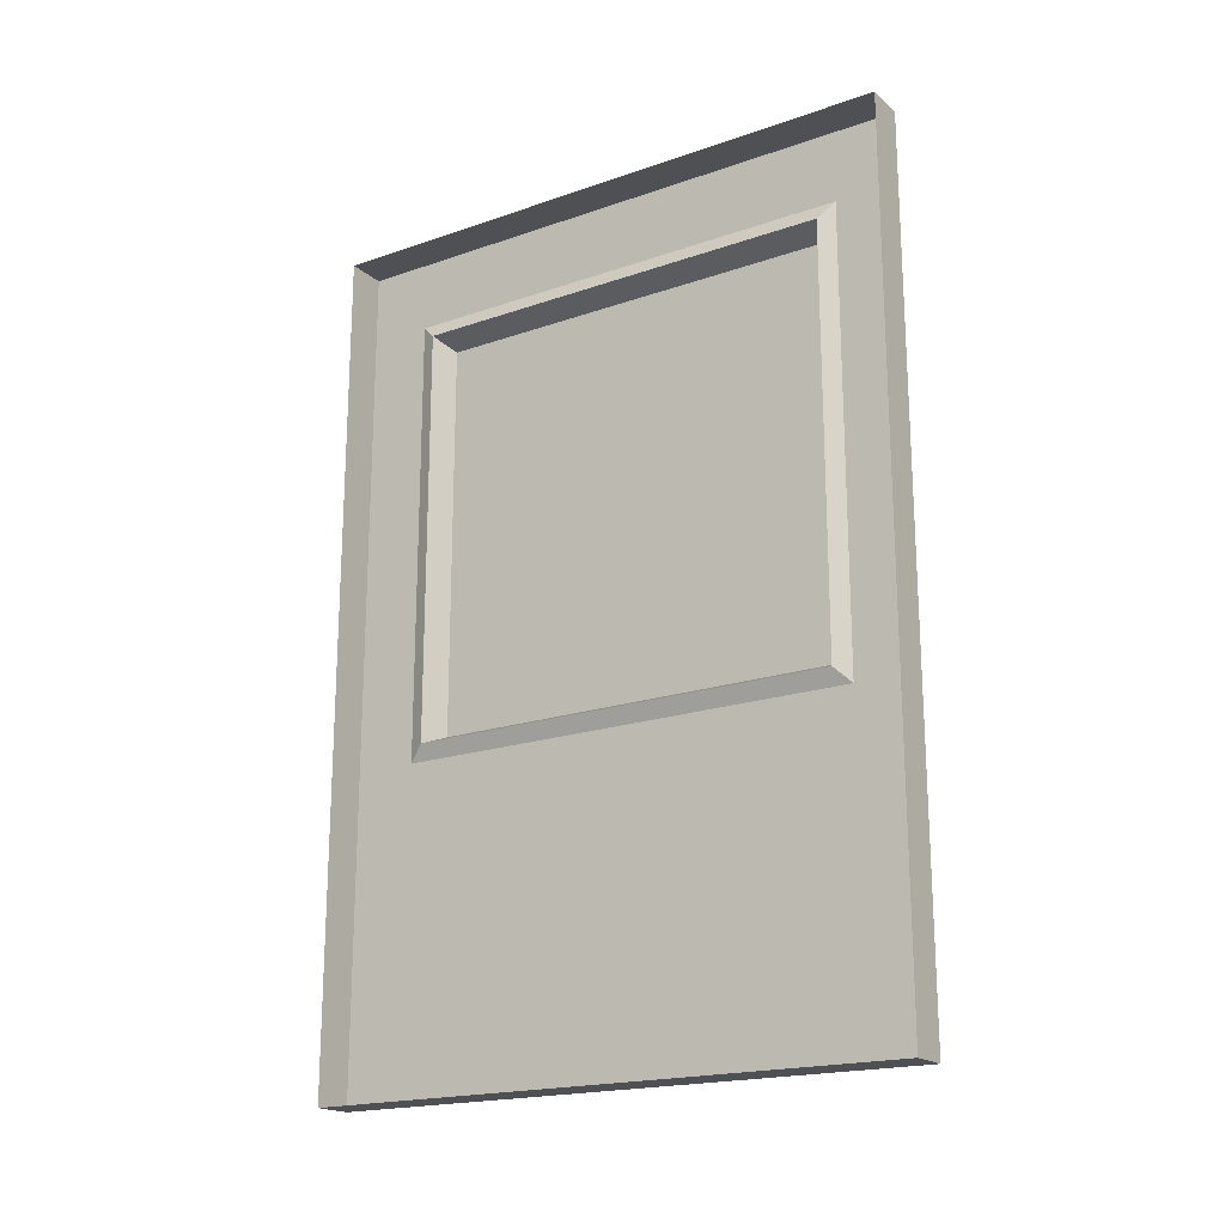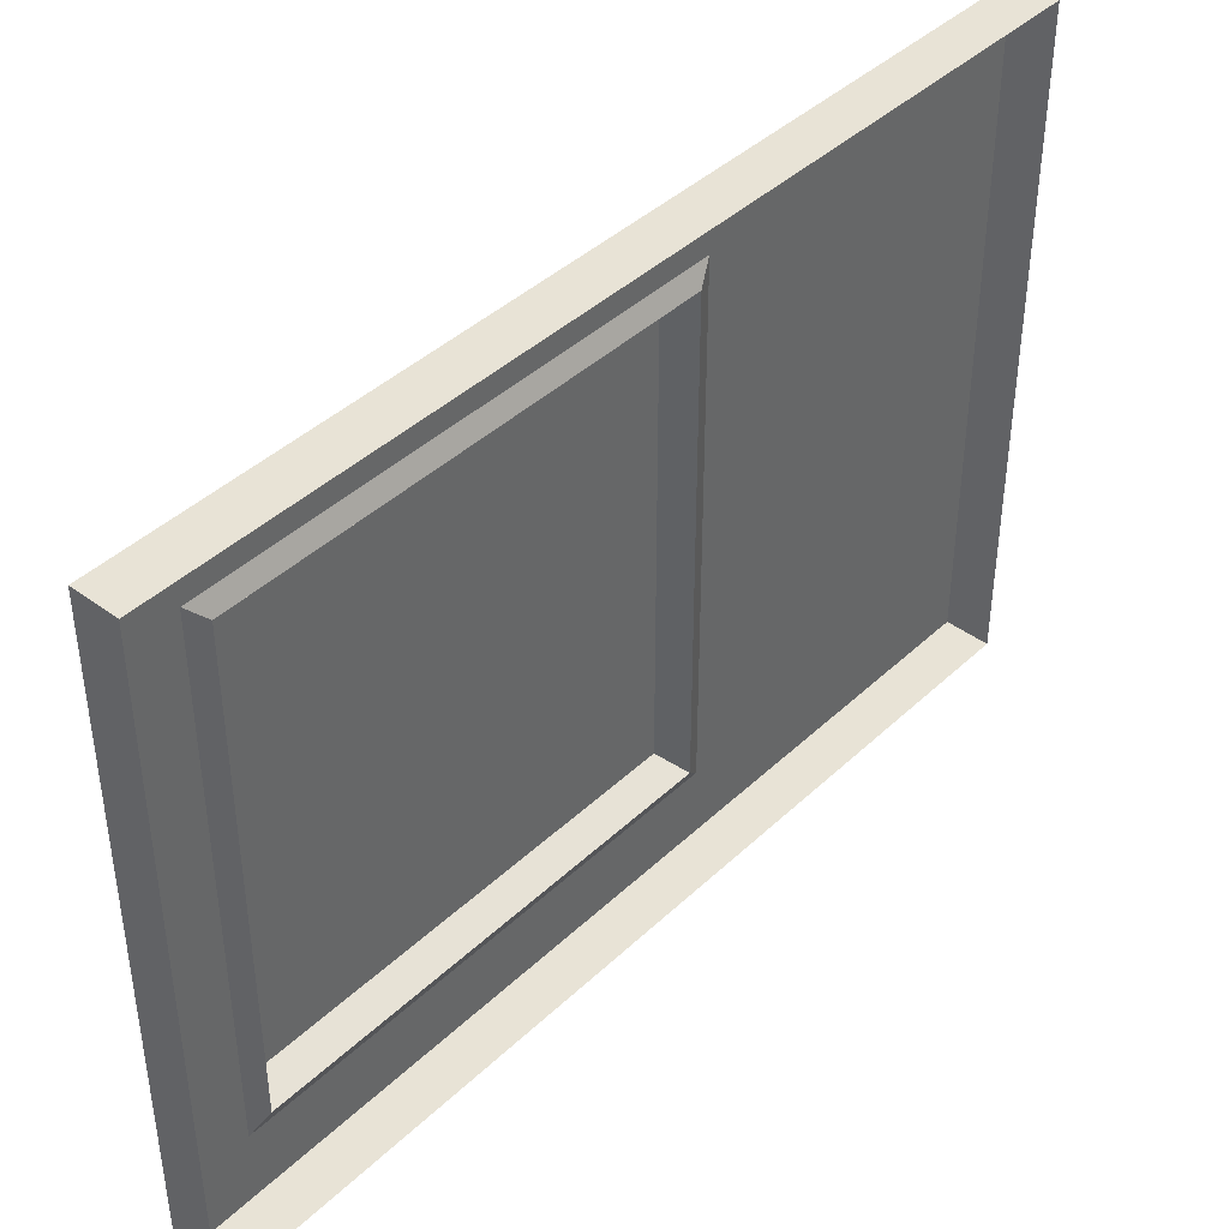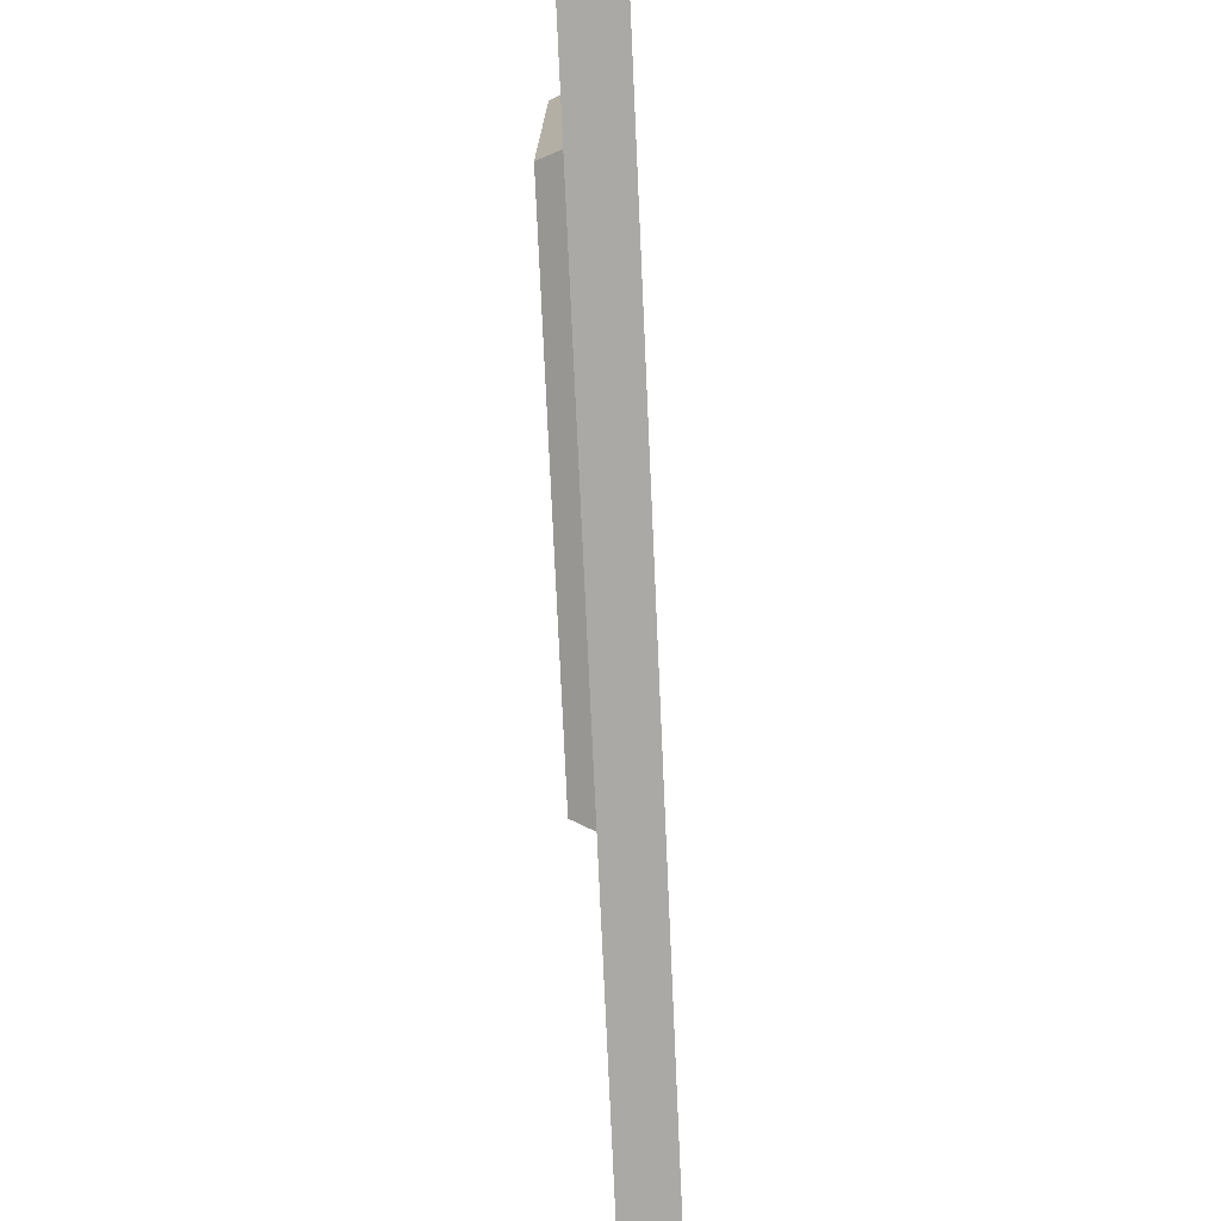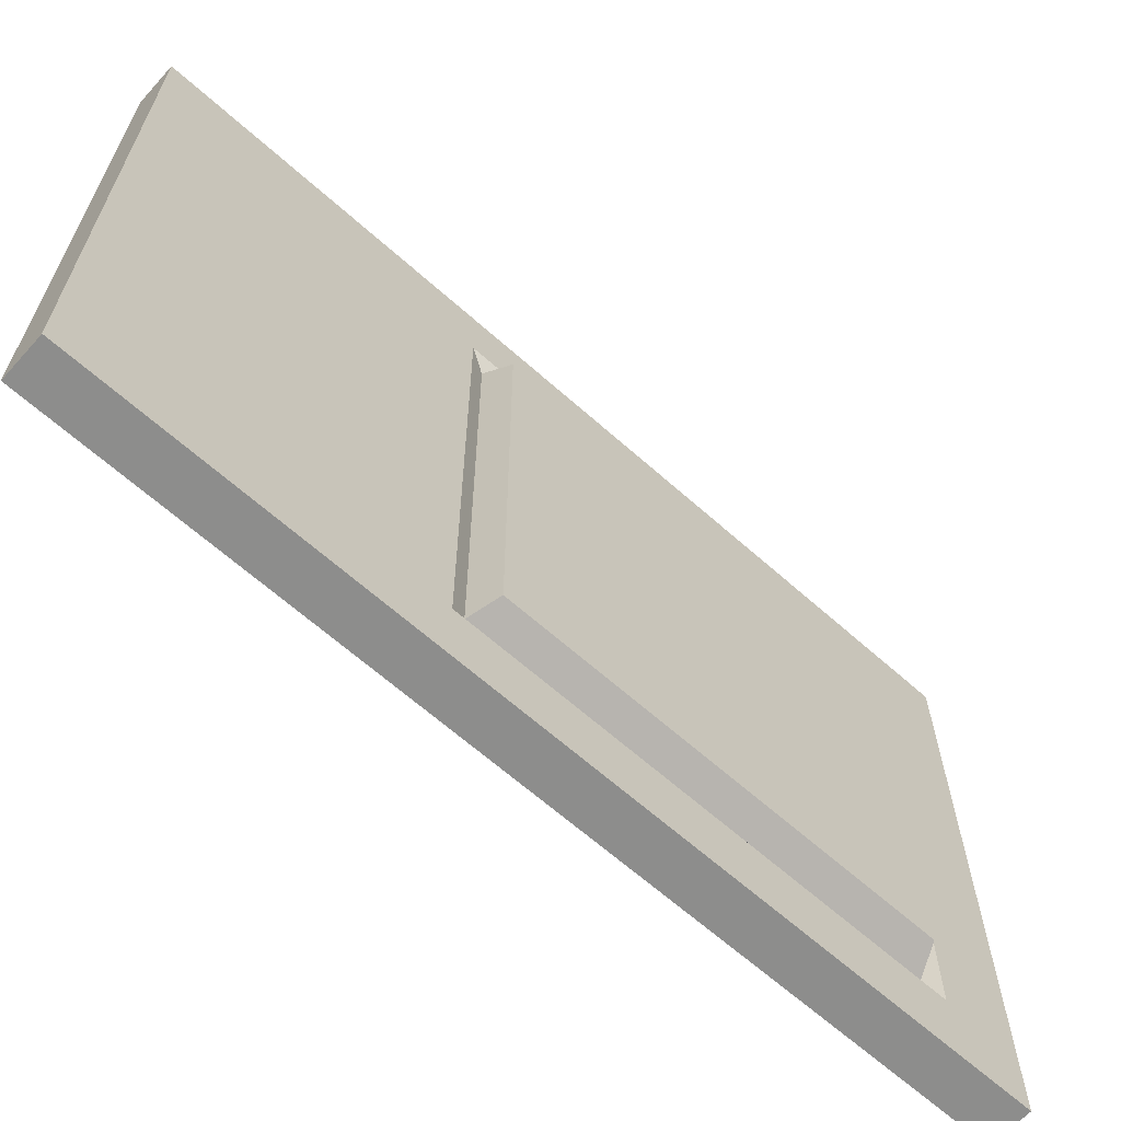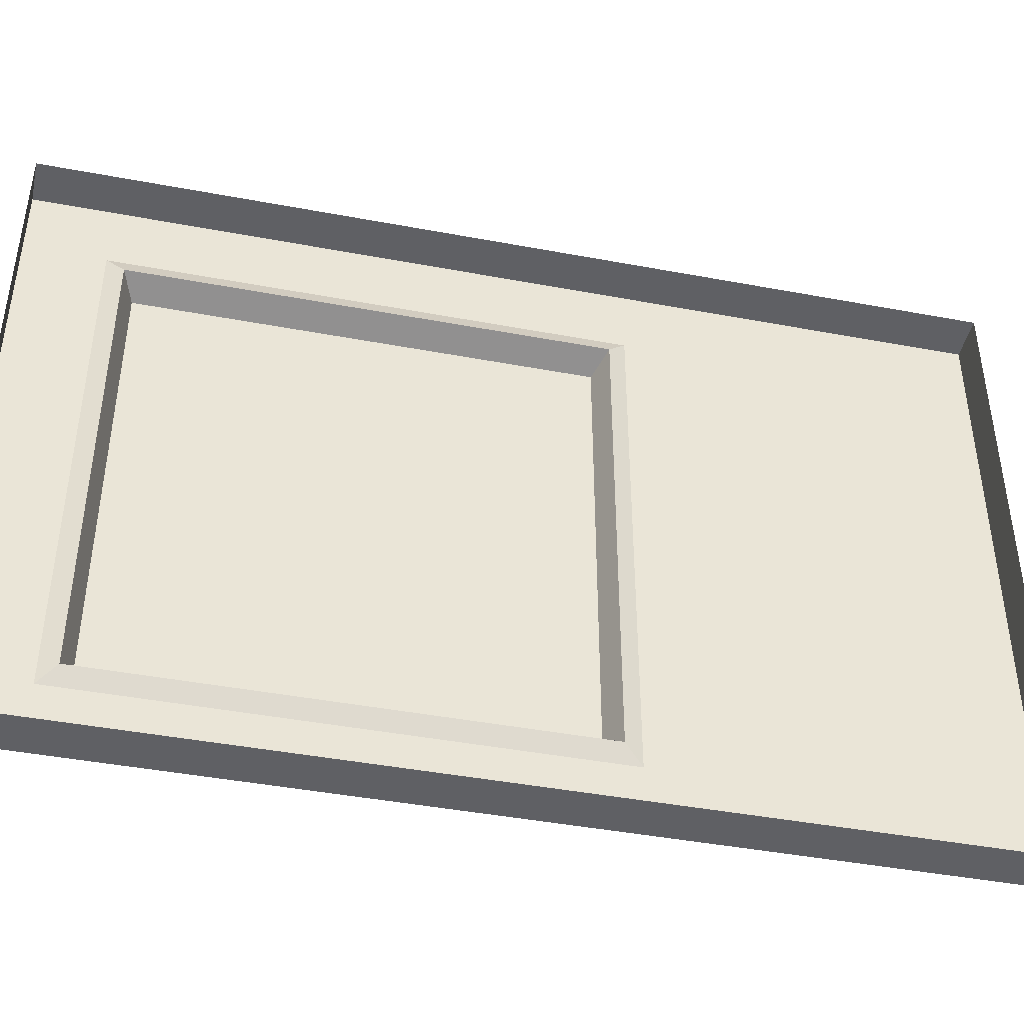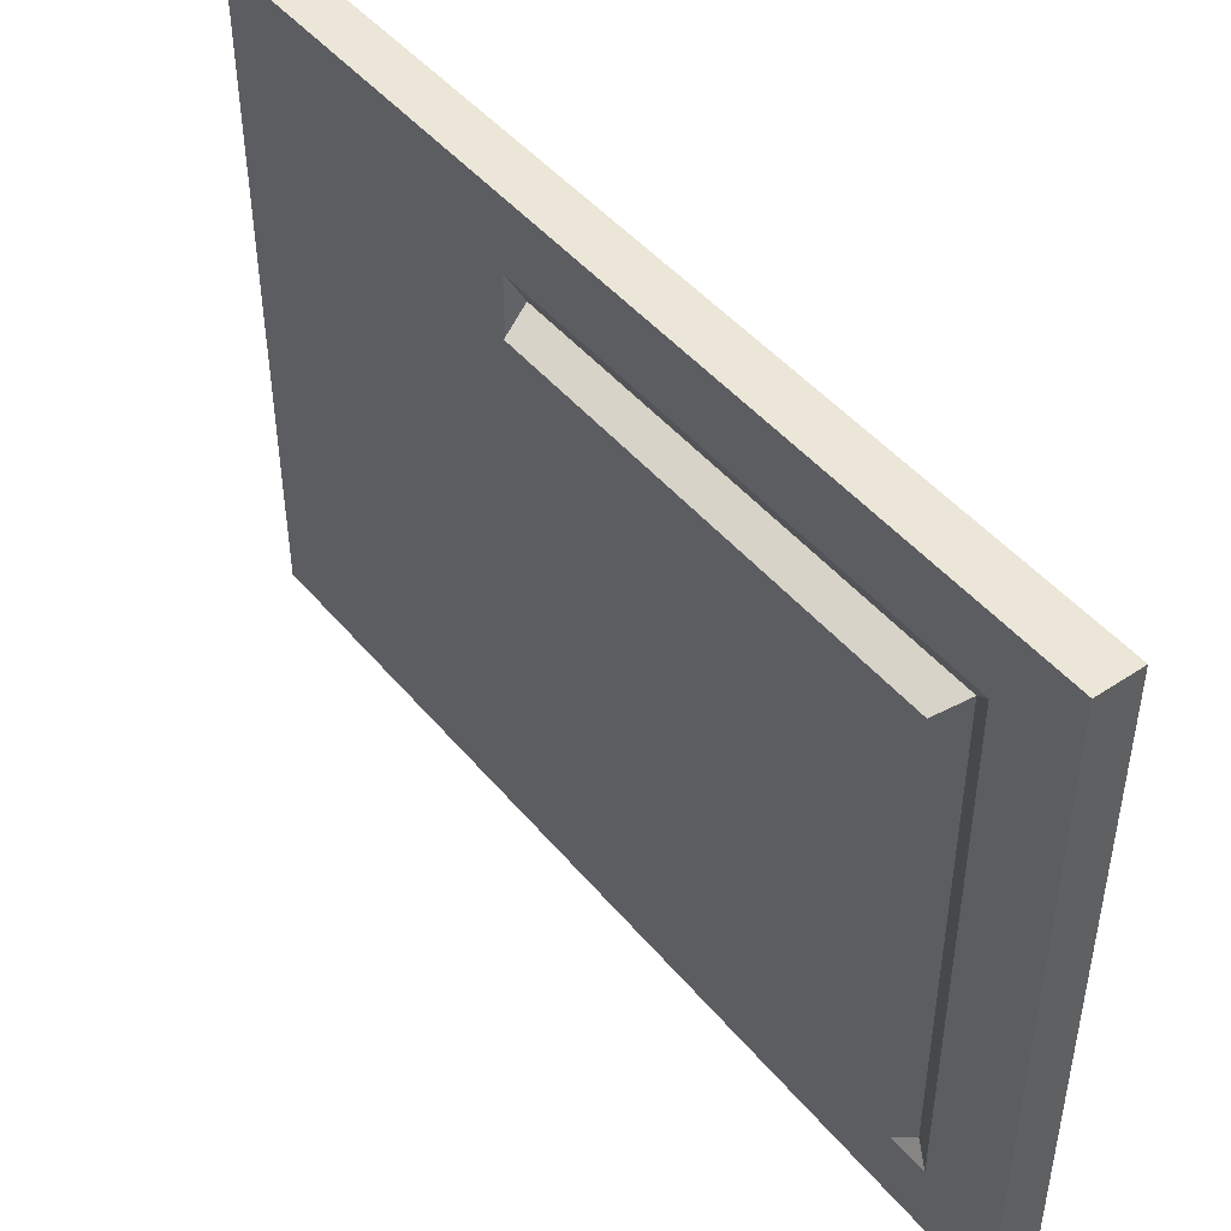
<metadata>
{"format":"obj","ext":"obj","renderer":"f3d","projection":"perspective","resolution":1024,"background":"white","views":[{"elev":-19.2,"azim":123.1,"up":"+Z"},{"elev":41.7,"azim":41.6,"up":"+Y"},{"elev":-75.4,"azim":2.6,"up":"+Y"},{"elev":-64.4,"azim":-132.0,"up":"+Y"},{"elev":-43.5,"azim":77.5,"up":"+Y"},{"elev":46.3,"azim":-37.3,"up":"+Y"}]}
</metadata>
<code>
g ElevatorButton_6
v -9.8e-05 -0.002728 0.003896
v -9.8e-05 0.002728 0.003896
v 0.000274 0.002728 0.003896
v 0.000274 -0.002728 0.003896
v -9.8e-05 0.002728 0.003896
v -9.8e-05 0.002728 -0.003896
v 0.000274 0.002728 -0.003896
v 0.000274 0.002728 0.003896
v -9.8e-05 0.002728 -0.003896
v -9.8e-05 -0.002728 -0.003896
v 0.000274 -0.002728 -0.003896
v 0.000274 0.002728 -0.003896
v -9.8e-05 -0.002728 -0.003896
v -9.8e-05 -0.002728 0.003896
v 0.000274 -0.002728 0.003896
v 0.000274 -0.002728 -0.003896
v -0.000274 -0.001903 -0.000713
v -0.000274 0.001903 -0.000713
v -0.000274 0.001903 0.002998
v -0.000274 -0.001903 0.002998
v -9.8e-05 -0.002728 -0.003896
v -9.8e-05 -0.002152 -0.000956
v -9.8e-05 -0.002152 0.003241
v -9.8e-05 -0.002728 0.003896
v -9.8e-05 0.002152 0.003241
v -9.8e-05 0.002728 0.003896
v -9.8e-05 0.002152 -0.000956
v -9.8e-05 0.002728 -0.003896
v -9.8e-05 -0.001636 -0.003073
v -9.8e-05 0.001636 -0.003073
v -9.8e-05 -0.001636 -0.001872
v -9.8e-05 0.001636 -0.001872
v -9.8e-05 -0.002152 -0.000956
v -3.3e-05 -0.002003 -0.00081
v -3.3e-05 -0.002003 0.003095
v -9.8e-05 -0.002152 0.003241
v -9.8e-05 -0.002152 0.003241
v -3.3e-05 -0.002003 0.003095
v -3.3e-05 0.002003 0.003095
v -9.8e-05 0.002152 0.003241
v -9.8e-05 0.002152 0.003241
v -3.3e-05 0.002003 0.003095
v -3.3e-05 0.002003 -0.00081
v -9.8e-05 0.002152 -0.000956
v -9.8e-05 0.002152 -0.000956
v -3.3e-05 0.002003 -0.00081
v -3.3e-05 -0.002003 -0.00081
v -9.8e-05 -0.002152 -0.000956
v -3.3e-05 -0.002003 -0.00081
v -0.000274 -0.001903 -0.000713
v -0.000274 -0.001903 0.002998
v -3.3e-05 -0.002003 0.003095
v -3.3e-05 -0.002003 0.003095
v -0.000274 -0.001903 0.002998
v -0.000274 0.001903 0.002998
v -3.3e-05 0.002003 0.003095
v -3.3e-05 0.002003 0.003095
v -0.000274 0.001903 0.002998
v -0.000274 0.001903 -0.000713
v -3.3e-05 0.002003 -0.00081
v -3.3e-05 0.002003 -0.00081
v -0.000274 0.001903 -0.000713
v -0.000274 -0.001903 -0.000713
v -3.3e-05 -0.002003 -0.00081
f -62 -63 -64
f -61 -62 -64
f -58 -59 -60
f -57 -58 -60
f -54 -55 -56
f -53 -54 -56
f -50 -51 -52
f -49 -50 -52
f -46 -47 -48
f -45 -46 -48
f -42 -43 -44
f -41 -42 -44
f -40 -42 -41
f -39 -40 -41
f -38 -40 -39
f -37 -38 -39
f -44 -36 -37
f -36 -35 -37
f -37 -35 -38
f -36 -34 -35
f -34 -36 -44
f -43 -34 -44
f -34 -33 -35
f -33 -34 -43
f -38 -33 -43
f -35 -33 -38
f -30 -31 -32
f -29 -30 -32
f -26 -27 -28
f -25 -26 -28
f -22 -23 -24
f -21 -22 -24
f -18 -19 -20
f -17 -18 -20
f -14 -15 -16
f -13 -14 -16
f -10 -11 -12
f -9 -10 -12
f -6 -7 -8
f -5 -6 -8
f -2 -3 -4
f -1 -2 -4

</code>
